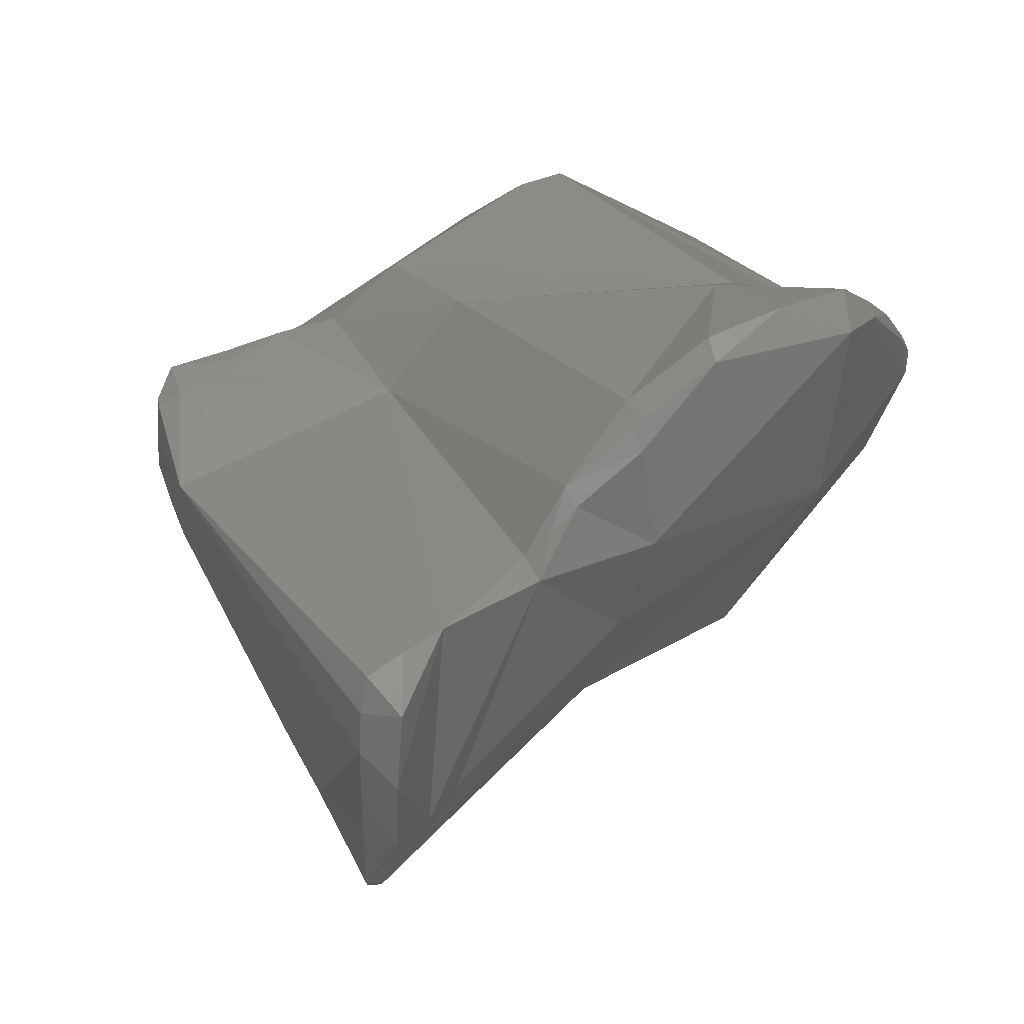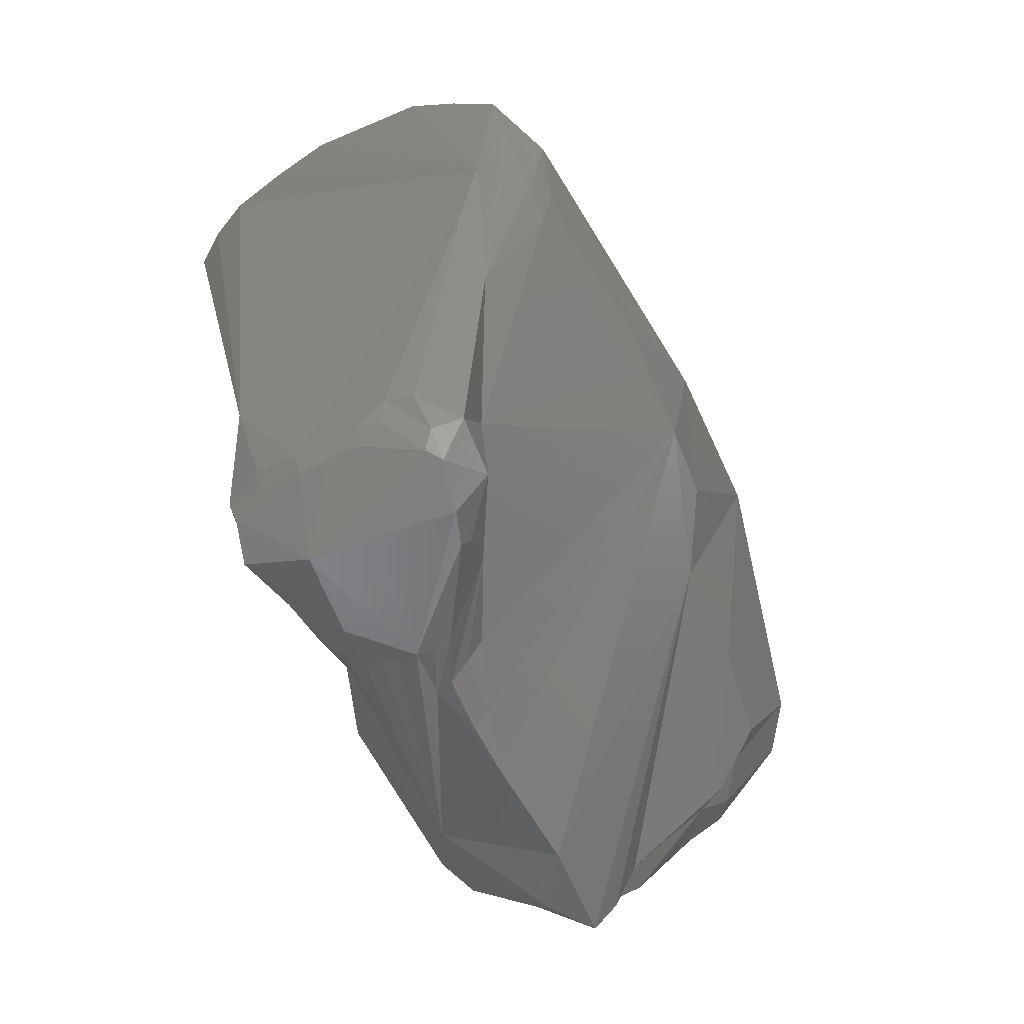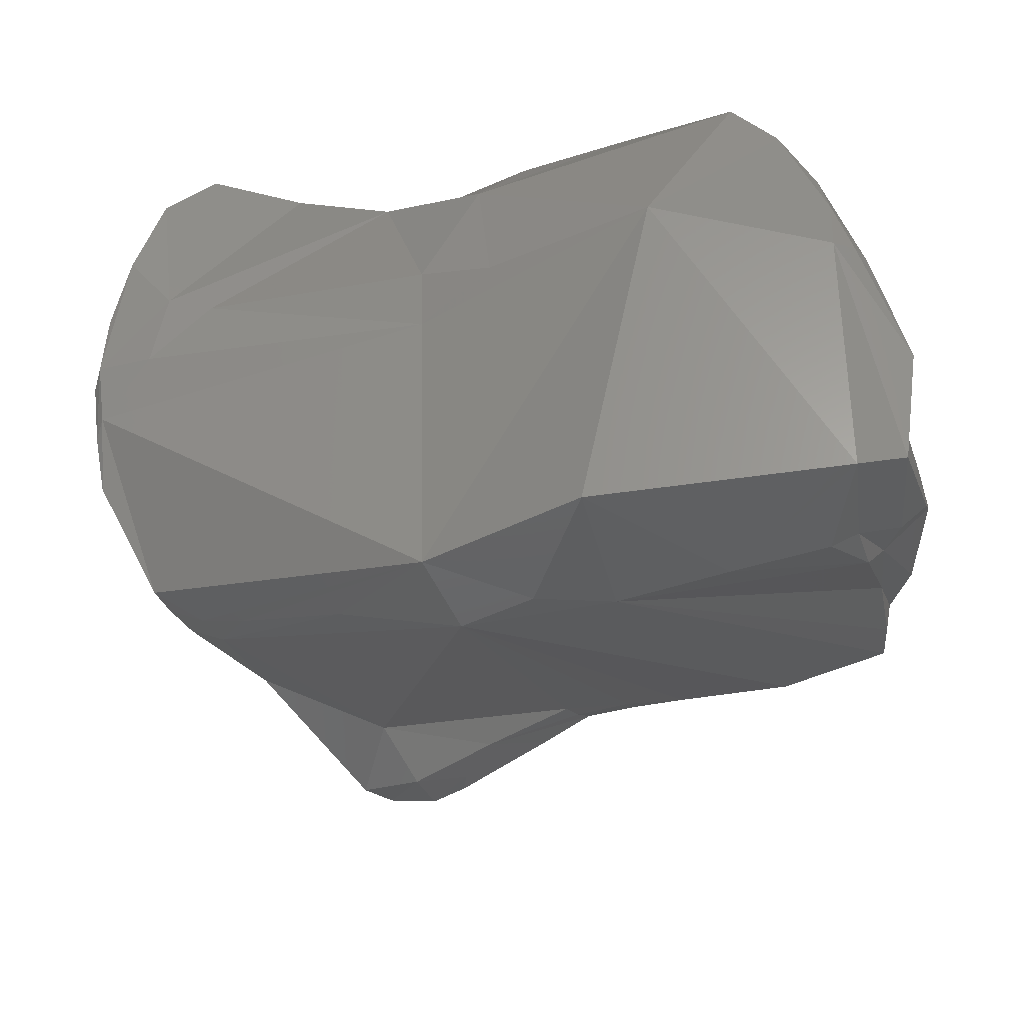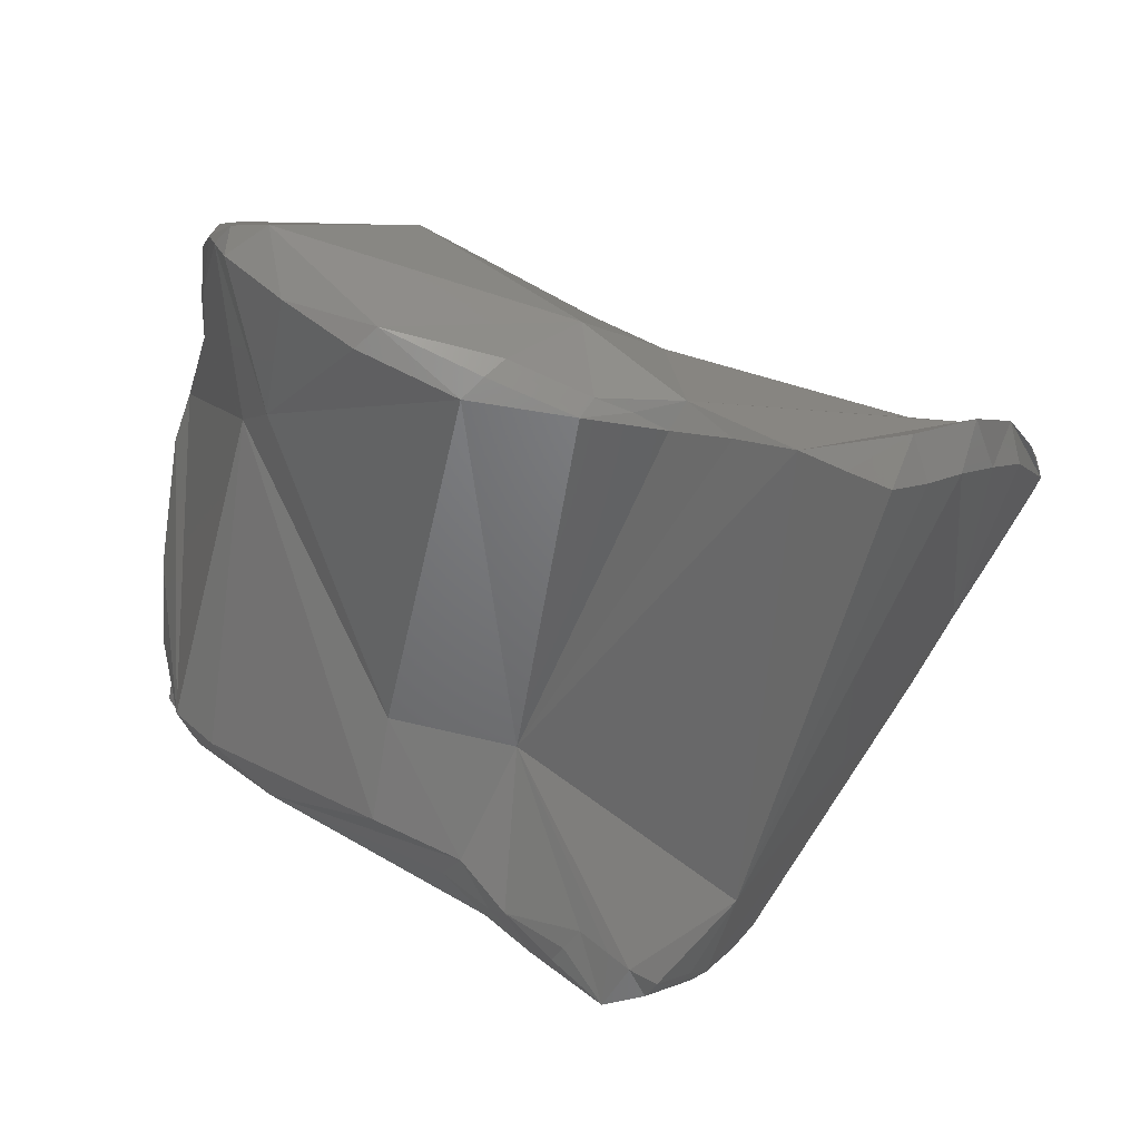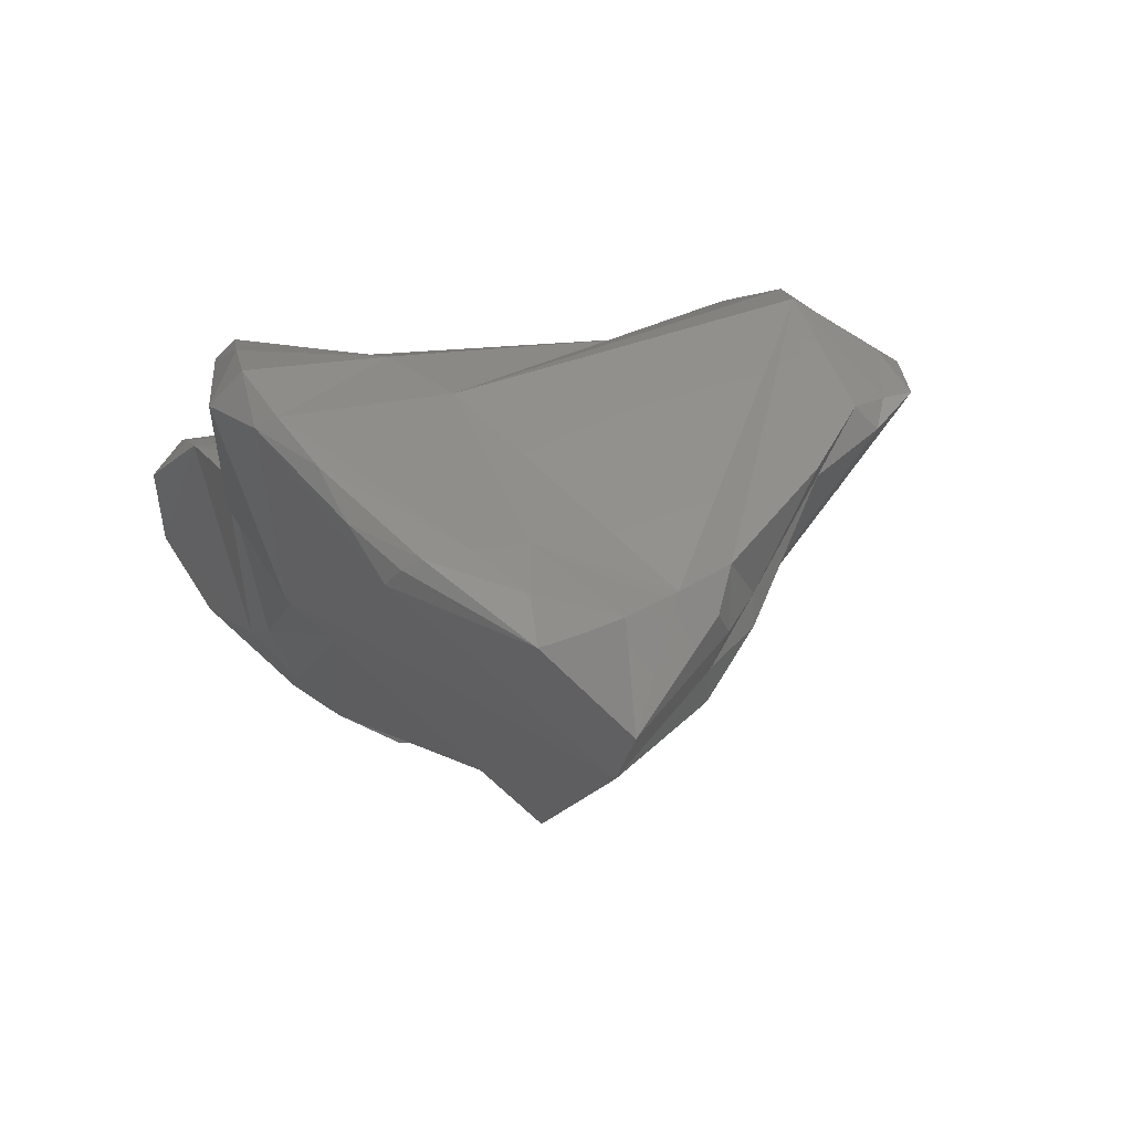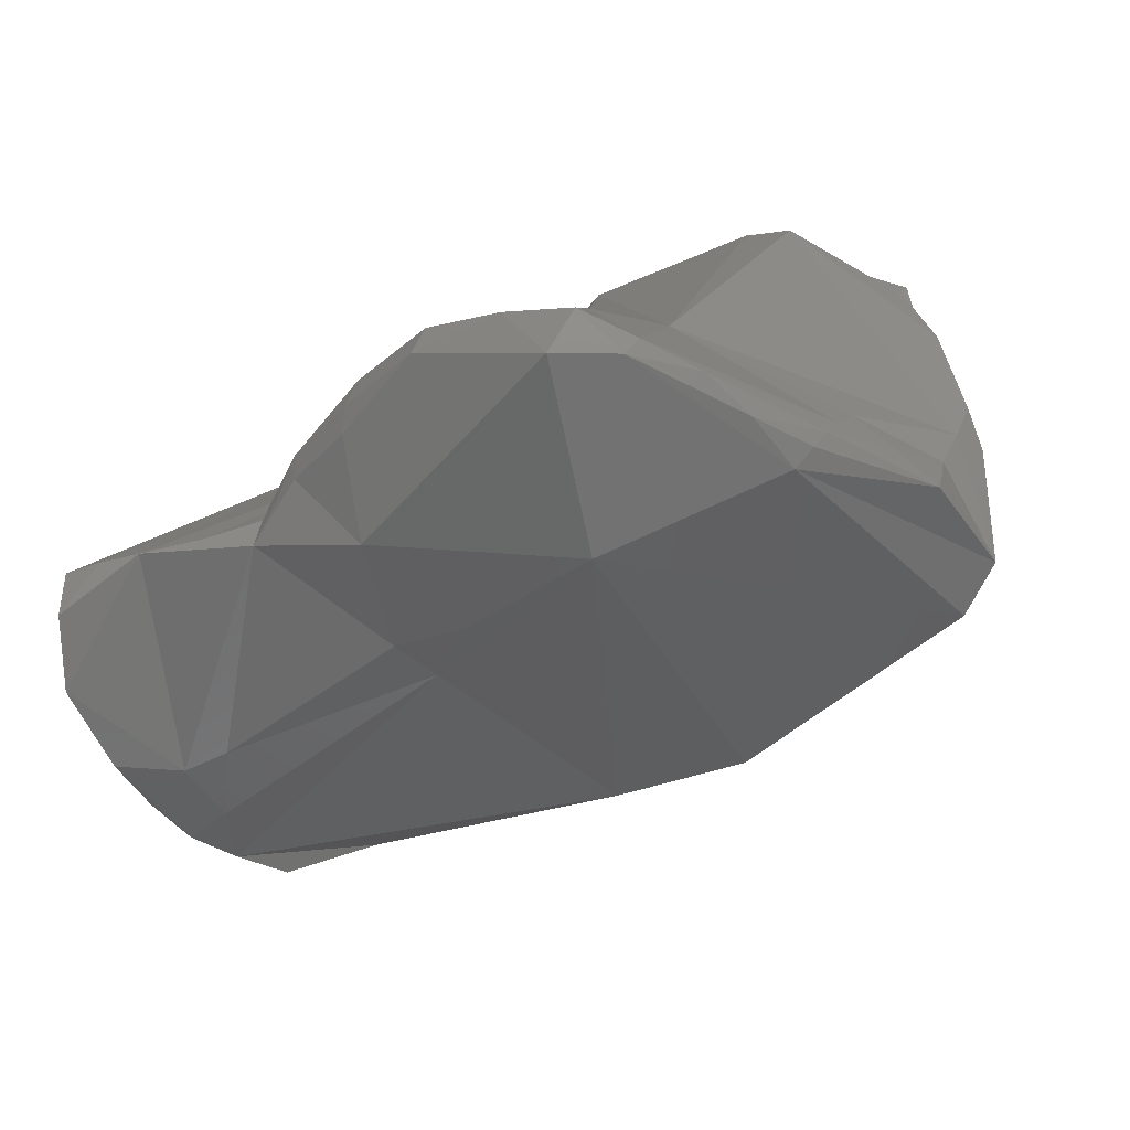
<metadata>
{"format":"stl","ext":"stl","renderer":"f3d","projection":"perspective","resolution":1024,"background":"white","views":[{"elev":21.5,"azim":135.0,"up":"+Z"},{"elev":-78.4,"azim":142.1,"up":"+Y"},{"elev":26.4,"azim":-140.9,"up":"+Y"},{"elev":26.4,"azim":49.3,"up":"+Y"},{"elev":25.9,"azim":-118.4,"up":"+Z"},{"elev":13.5,"azim":-167.0,"up":"+Z"}]}
</metadata>
<code>
# stl→obj: 146 verts, 288 faces
v 0.0967 0.02687 -0.007478
v 0.09625 0.02829 -0.005175
v 0.09788 0.02889 -0.004987
v 0.09741 0.02773 -0.006365
v 0.09869 0.0298 -0.002838
v 0.09673 0.0263 -0.007676
v 0.09865 0.02843 -0.003548
v 0.09818 0.02792 -0.005055
v 0.09561 0.02719 -0.00663
v 0.09677 0.02943 0.00069
v 0.09373 0.02973 0.001111
v 0.09515 0.02818 -0.004653
v 0.09583 0.02589 -0.008276
v 0.09586 0.02536 -0.008496
v 0.09869 0.03002 -0.00082
v 0.09906 0.02895 -0.000958
v 0.09905 0.02885 -0.00205
v 0.09433 0.02163 -0.007675
v 0.08957 0.02836 -0.002209
v 0.0952 0.0293 0.001098
v 0.0979 0.02923 0.000357
v 0.08978 0.01983 0.002824
v 0.0954 0.01728 0.000729
v 0.09037 0.02932 -0.001281
v 0.09068 0.03081 0.001545
v 0.09258 0.0299 0.002825
v 0.09317 0.02957 0.0022
v 0.09369 0.02913 0.001602
v 0.08598 0.02403 -0.006448
v 0.09324 0.0218 -0.009159
v 0.09498 0.02437 -0.009192
v 0.09468 0.02309 -0.008521
v 0.0989 0.02902 -2.1e-05
v 0.09401 0.01998 -0.006657
v 0.09365 0.02095 -0.007983
v 0.09343 0.01963 -0.006825
v 0.085 0.03163 0.001693
v 0.08851 0.02978 -0.000629
v 0.09376 0.01409 7.2e-05
v 0.09374 0.01528 0.002638
v 0.09428 0.01497 0.002222
v 0.09424 0.01475 0.001078
v 0.08928 0.01692 0.004247
v 0.09042 0.01574 0.003795
v 0.09232 0.01582 0.00298
v 0.09314 0.01551 0.002788
v 0.09094 0.03 0.005264
v 0.08783 0.02068 0.005243
v 0.09267 0.02959 0.003329
v 0.08574 0.03294 0.006538
v 0.08923 0.03143 0.006183
v 0.09112 0.03072 0.004123
v 0.0913 0.02103 -0.007829
v 0.08856 0.02181 -0.006908
v 0.08229 0.02631 -0.004569
v 0.09232 0.02091 -0.008331
v 0.08564 0.02177 -0.005308
v 0.08399 0.02276 -0.00434
v 0.09312 0.02112 -0.008754
v 0.09296 0.0203 -0.008165
v 0.09307 0.01372 -0.001516
v 0.0929 0.01395 -0.002379
v 0.09257 0.01779 -0.005828
v 0.09118 0.01337 -0.003285
v 0.0924 0.01371 -0.002916
v 0.077 0.02724 -0.000267
v 0.08055 0.03105 0.003834
v 0.08412 0.03248 0.0065
v 0.09344 0.01375 0.000278
v 0.09388 0.01429 0.001262
v 0.09312 0.01355 -0.000445
v 0.09313 0.0141 0.002986
v 0.09395 0.01448 0.002307
v 0.09161 0.01477 0.003299
v 0.09196 0.01524 0.003213
v 0.0902 0.01404 0.002815
v 0.08962 0.01543 0.003672
v 0.08853 0.01619 0.004249
v 0.08783 0.01804 0.0058
v 0.08444 0.01746 0.006503
v 0.08405 0.02761 0.006423
v 0.08578 0.02844 0.006888
v 0.08901 0.03098 0.006691
v 0.09112 0.03046 0.004747
v 0.08525 0.03228 0.007448
v 0.08707 0.0317 0.007208
v 0.09217 0.02012 -0.007757
v 0.08273 0.02229 -0.002417
v 0.0801 0.02349 -0.001025
v 0.08589 0.01563 0.002579
v 0.08715 0.01561 0.001243
v 0.0847 0.0157 0.003692
v 0.09054 0.0157 -0.003104
v 0.08184 0.01669 0.004863
v 0.09167 0.01308 -0.002652
v 0.09268 0.01351 -0.001981
v 0.09278 0.01335 -0.001175
v 0.09102 0.01259 -0.002315
v 0.08983 0.01382 -0.002491
v 0.07632 0.02714 0.00104
v 0.07799 0.02433 0.000418
v 0.07776 0.02441 0.001375
v 0.07755 0.02888 0.003131
v 0.08017 0.03083 0.004317
v 0.08144 0.0315 0.005053
v 0.0825 0.0317 0.006048
v 0.08386 0.03205 0.006786
v 0.09204 0.01298 0.001651
v 0.09149 0.01274 -0.002207
v 0.08869 0.01461 0.002702
v 0.08838 0.01443 0.002289
v 0.08916 0.01488 0.003403
v 0.0838 0.01626 0.004457
v 0.08732 0.015 0.002864
v 0.08102 0.01736 0.006338
v 0.08363 0.01903 0.007627
v 0.08241 0.01946 0.007841
v 0.07745 0.02545 0.003713
v 0.0798 0.02925 0.004568
v 0.07966 0.02796 0.004538
v 0.07895 0.02092 0.004926
v 0.07784 0.02321 0.002152
v 0.07946 0.01806 0.006246
v 0.07911 0.01921 0.005683
v 0.08718 0.01513 0.001818
v 0.08855 0.01472 -0.000626
v 0.08597 0.01526 0.003096
v 0.09002 0.01256 -0.001511
v 0.09062 0.01248 -0.001816
v 0.0892 0.01351 -0.000997
v 0.07718 0.02431 0.002561
v 0.07687 0.02477 0.003236
v 0.07766 0.02666 0.003284
v 0.07759 0.02781 0.003181
v 0.07788 0.02324 0.002959
v 0.07993 0.03045 0.00459
v 0.07858 0.02851 0.003874
v 0.08802 0.01406 0.001354
v 0.08812 0.01428 0.001878
v 0.08938 0.01296 -0.00087
v 0.0872 0.01479 0.002406
v 0.08115 0.01787 0.00667
v 0.0773 0.02421 0.004162
v 0.07966 0.0187 0.006158
v 0.07938 0.01967 0.006231
v 0.07834 0.02134 0.005447
f 1 2 3
f 4 1 3
f 2 5 3
f 4 3 6
f 3 7 8
f 3 5 7
f 3 8 6
f 2 1 9
f 5 2 10
f 11 2 12
f 2 11 10
f 12 2 9
f 13 9 1
f 1 6 14
f 13 1 14
f 6 1 4
f 15 5 10
f 16 17 5
f 15 16 5
f 5 17 7
f 14 6 18
f 18 6 8
f 8 7 18
f 7 17 18
f 13 19 9
f 12 9 19
f 10 11 20
f 10 21 15
f 10 22 23
f 10 20 22
f 23 21 10
f 12 24 11
f 12 19 24
f 11 24 25
f 25 26 11
f 27 11 26
f 28 11 27
f 11 28 20
f 29 19 13
f 13 30 29
f 13 31 30
f 13 14 31
f 31 14 32
f 32 14 18
f 33 16 15
f 21 33 15
f 17 16 23
f 18 17 23
f 16 33 23
f 34 18 23
f 32 18 35
f 34 36 18
f 36 35 18
f 29 37 19
f 38 19 37
f 19 38 24
f 20 28 22
f 23 33 21
f 23 39 34
f 22 40 23
f 41 42 23
f 23 42 39
f 23 40 41
f 43 44 22
f 45 46 22
f 22 47 48
f 22 44 45
f 48 43 22
f 28 49 22
f 22 49 47
f 22 46 40
f 38 25 24
f 25 38 37
f 25 37 50
f 25 51 52
f 25 52 26
f 50 51 25
f 26 49 27
f 49 26 52
f 27 49 28
f 29 53 54
f 37 29 55
f 29 30 56
f 53 29 56
f 29 54 57
f 29 57 58
f 29 58 55
f 30 31 59
f 56 30 59
f 59 31 60
f 31 35 60
f 31 32 35
f 61 62 34
f 63 34 64
f 34 63 36
f 62 65 34
f 39 61 34
f 65 64 34
f 63 60 35
f 36 63 35
f 37 55 66
f 37 66 67
f 68 37 67
f 50 37 68
f 69 39 70
f 39 69 71
f 61 39 71
f 70 39 42
f 72 73 40
f 72 40 46
f 73 41 40
f 70 42 41
f 41 73 70
f 44 74 75
f 76 74 44
f 77 76 44
f 44 75 45
f 77 44 43
f 43 78 77
f 43 79 80
f 78 43 80
f 79 43 48
f 72 46 45
f 75 72 45
f 48 81 79
f 82 48 47
f 48 82 81
f 51 83 47
f 84 47 49
f 84 51 47
f 47 83 82
f 84 49 52
f 50 85 86
f 68 85 50
f 86 51 50
f 84 52 51
f 83 51 86
f 54 87 57
f 54 53 87
f 53 56 87
f 88 55 58
f 88 89 55
f 55 89 66
f 87 56 59
f 90 57 91
f 90 92 57
f 93 57 87
f 91 57 93
f 88 58 57
f 92 94 57
f 94 88 57
f 87 59 60
f 63 87 60
f 95 65 62
f 96 95 62
f 96 62 61
f 96 61 97
f 61 71 97
f 98 64 95
f 93 63 64
f 98 99 64
f 95 64 65
f 93 64 99
f 63 93 87
f 67 66 100
f 101 66 89
f 101 102 66
f 102 100 66
f 67 103 104
f 100 103 67
f 105 68 67
f 67 104 105
f 106 68 105
f 68 106 107
f 68 107 85
f 70 73 69
f 108 71 69
f 108 69 73
f 109 97 71
f 108 109 71
f 72 108 73
f 108 72 76
f 72 74 76
f 75 74 72
f 110 111 76
f 112 110 76
f 108 76 111
f 77 112 76
f 77 78 112
f 78 80 112
f 80 110 112
f 80 94 113
f 114 80 92
f 94 80 115
f 116 117 80
f 80 117 115
f 80 114 111
f 110 80 111
f 92 80 113
f 80 79 116
f 79 81 116
f 81 118 117
f 81 82 107
f 81 119 120
f 118 81 120
f 81 107 119
f 117 116 81
f 85 107 82
f 86 85 82
f 83 86 82
f 121 122 88
f 94 123 88
f 123 124 88
f 88 122 89
f 88 124 121
f 122 101 89
f 91 125 90
f 125 91 126
f 93 126 91
f 90 127 92
f 90 125 127
f 113 94 92
f 114 92 127
f 99 126 93
f 94 115 123
f 109 95 96
f 95 109 98
f 96 97 109
f 98 128 99
f 109 129 98
f 98 129 128
f 126 99 130
f 130 99 128
f 102 131 100
f 131 132 100
f 118 133 100
f 132 118 100
f 134 100 133
f 134 103 100
f 101 122 102
f 135 131 102
f 122 135 102
f 104 103 136
f 105 104 136
f 103 134 137
f 136 103 137
f 105 136 106
f 106 136 119
f 106 119 107
f 109 108 128
f 108 111 128
f 109 128 129
f 138 111 139
f 140 111 138
f 128 111 140
f 111 114 139
f 141 138 114
f 114 138 139
f 114 127 141
f 117 142 115
f 142 123 115
f 118 143 117
f 144 117 145
f 117 144 142
f 146 117 143
f 145 117 146
f 143 118 132
f 118 120 133
f 119 137 120
f 137 133 120
f 119 136 137
f 135 122 121
f 145 146 121
f 146 135 121
f 124 145 121
f 124 123 144
f 144 123 142
f 144 145 124
f 141 125 126
f 125 141 127
f 141 126 138
f 138 126 130
f 140 130 128
f 138 130 140
f 135 143 131
f 131 143 132
f 137 134 133
f 143 135 146

</code>
